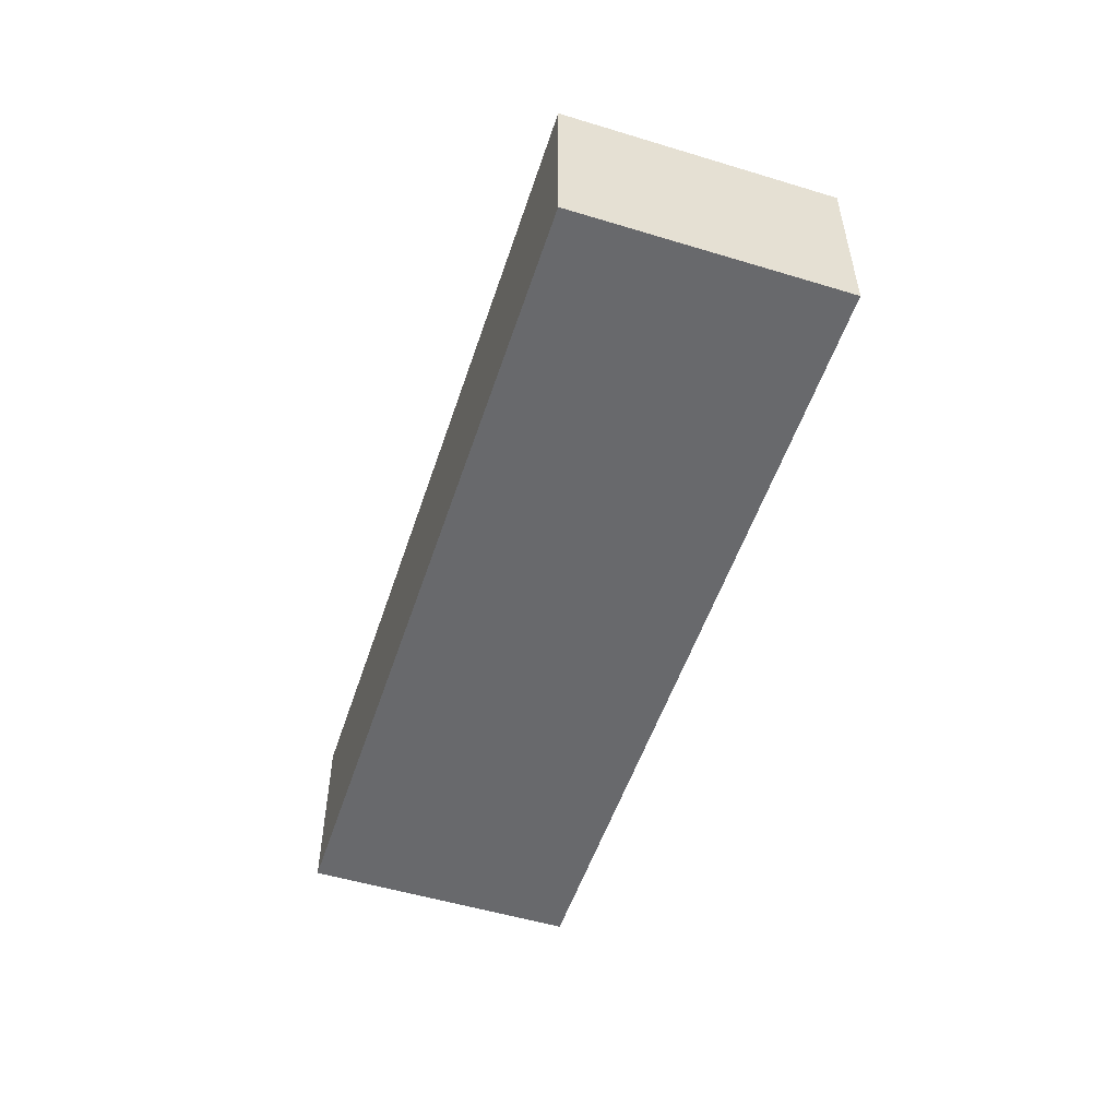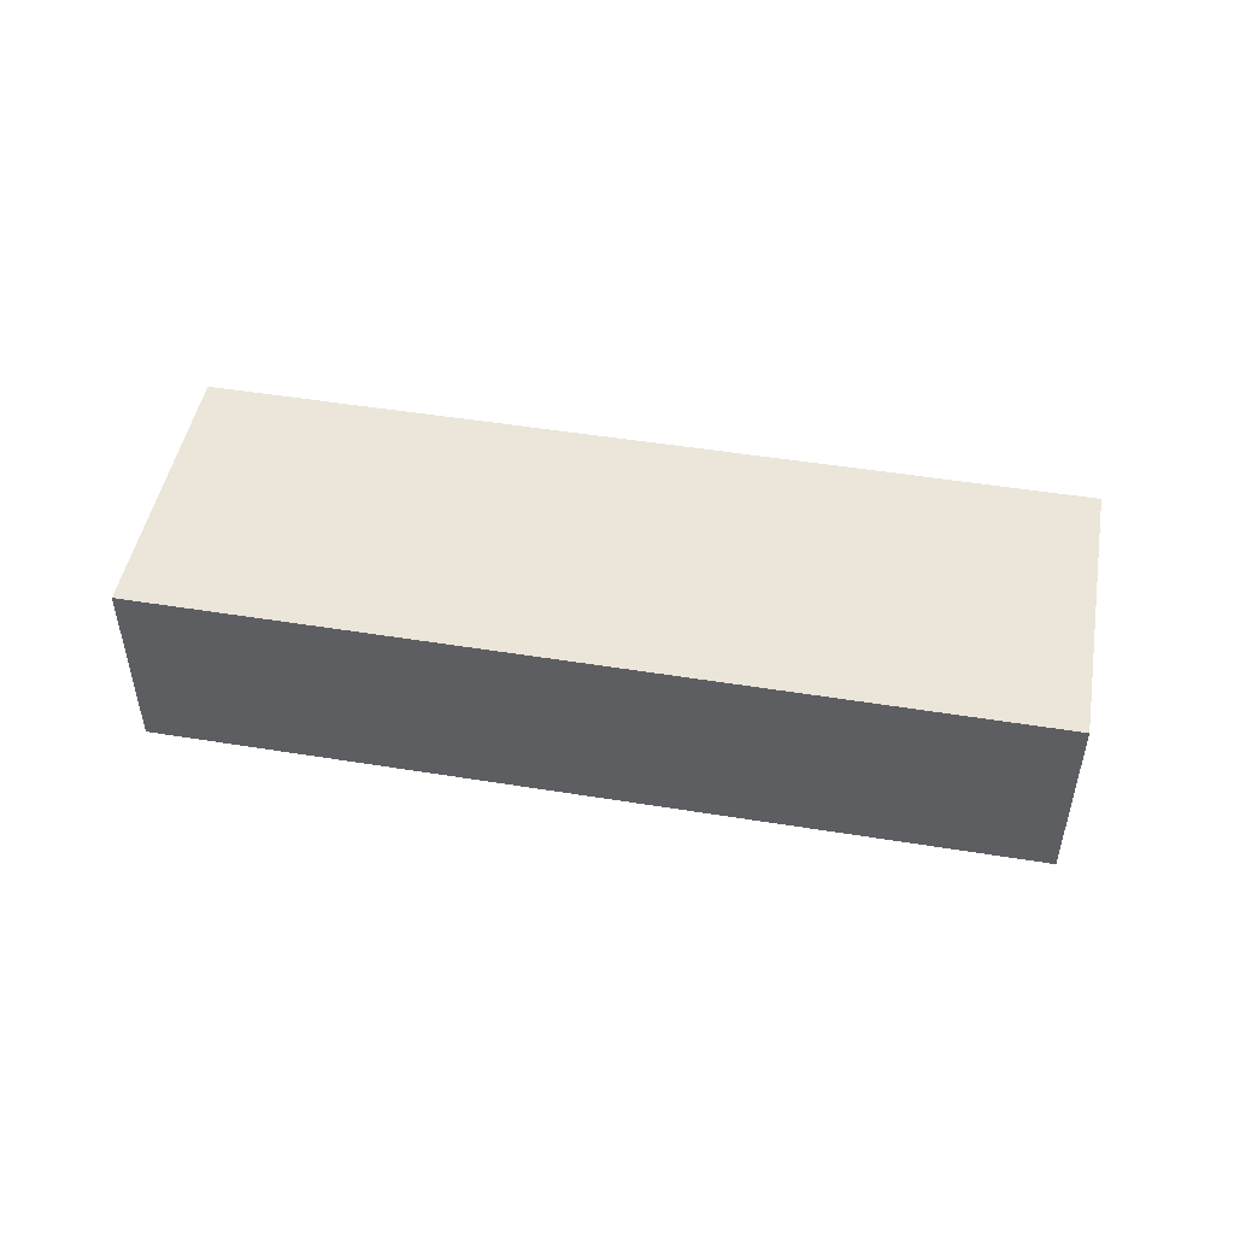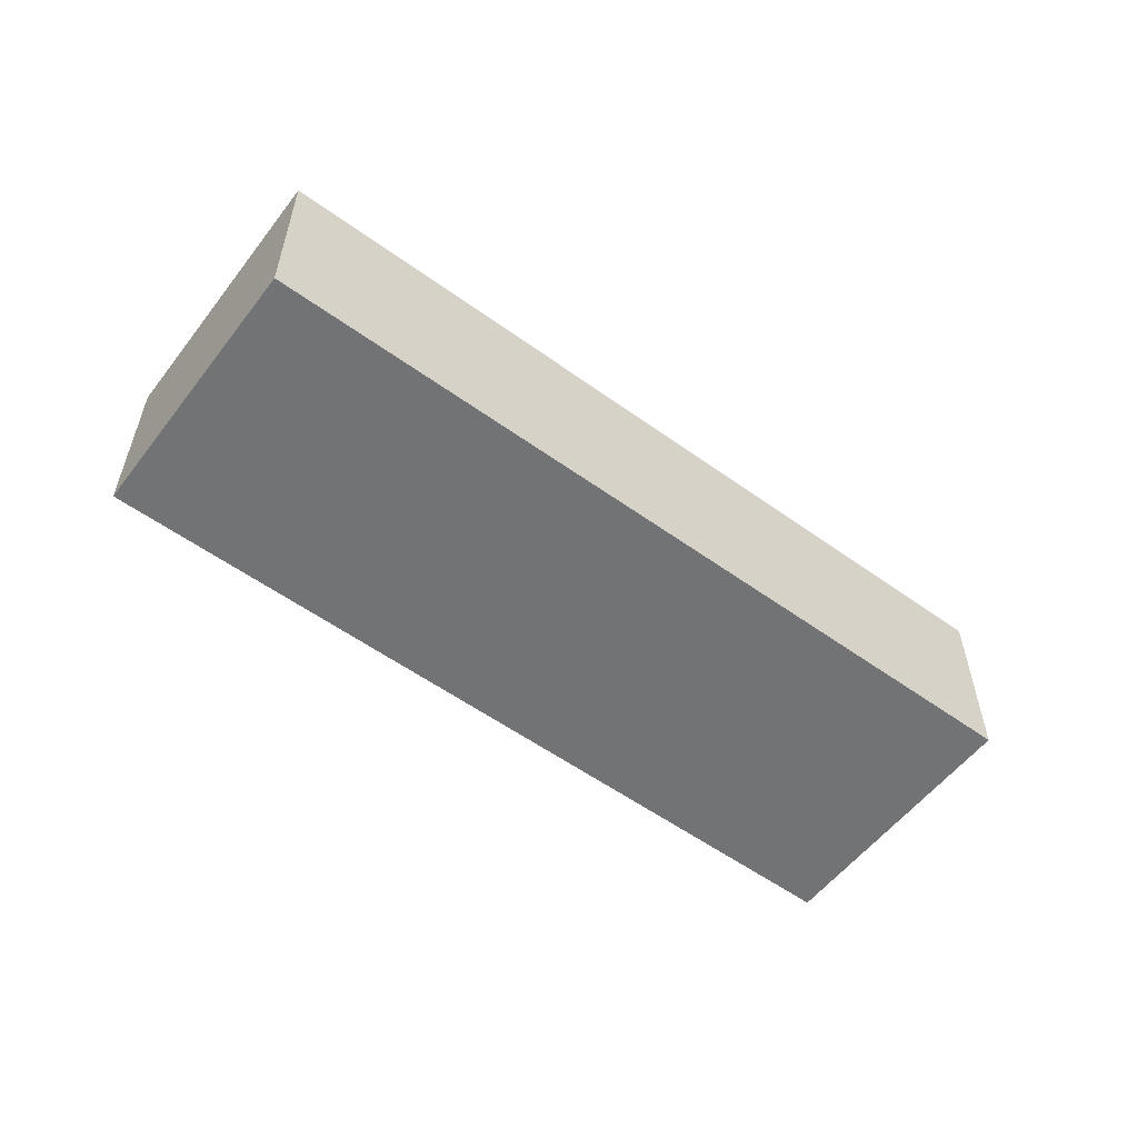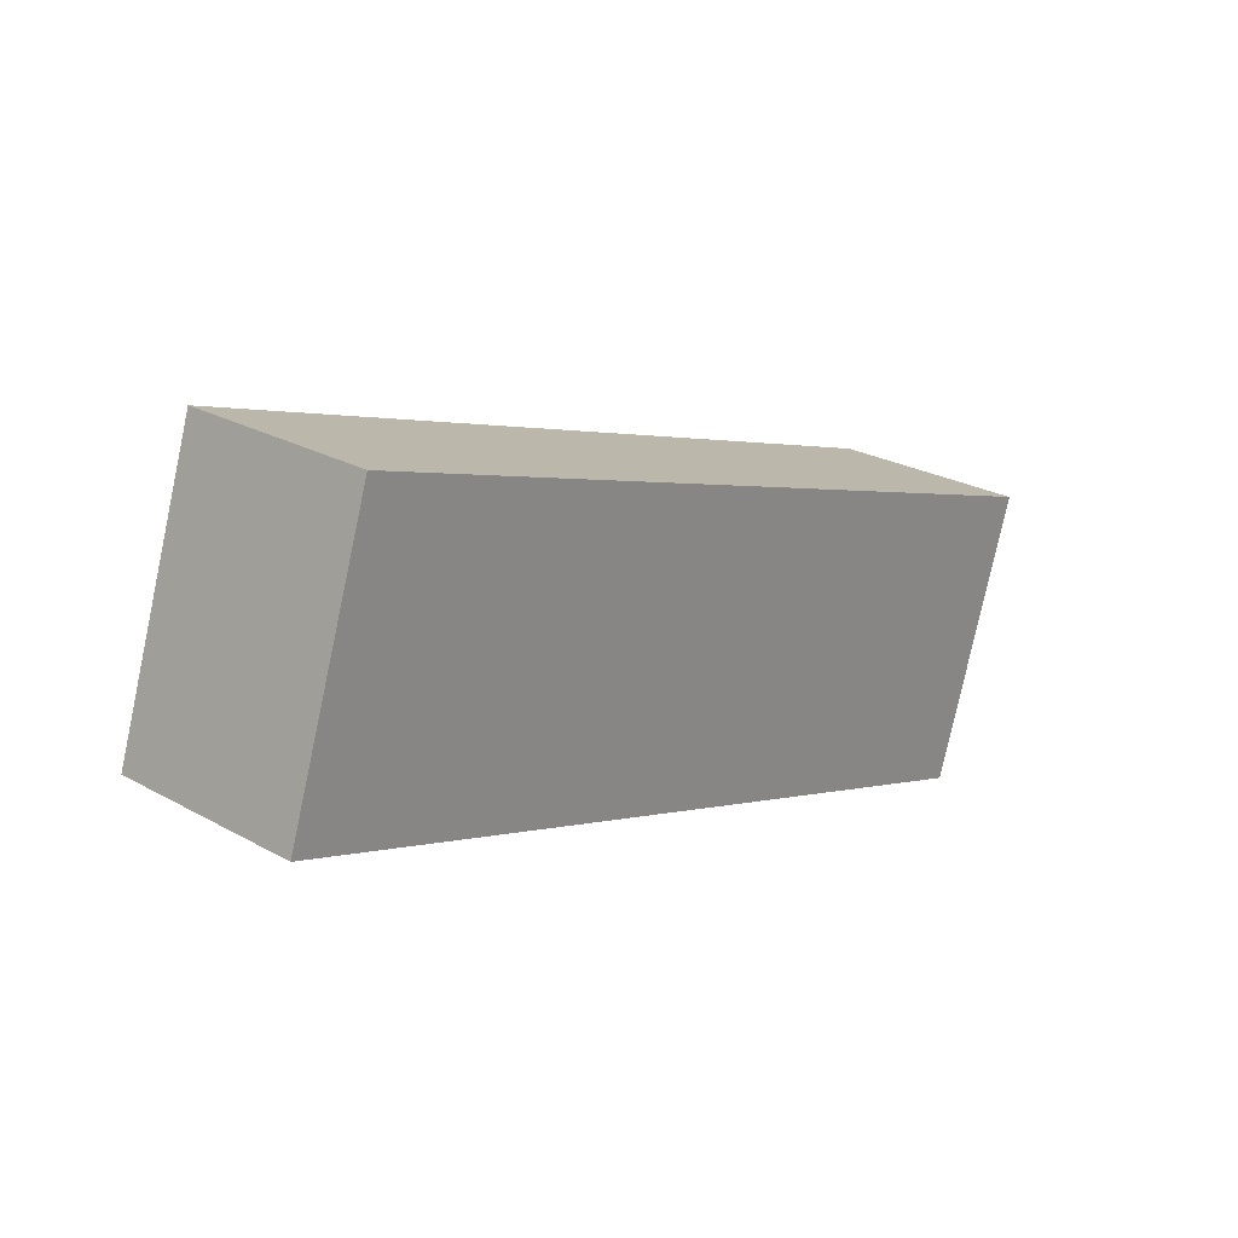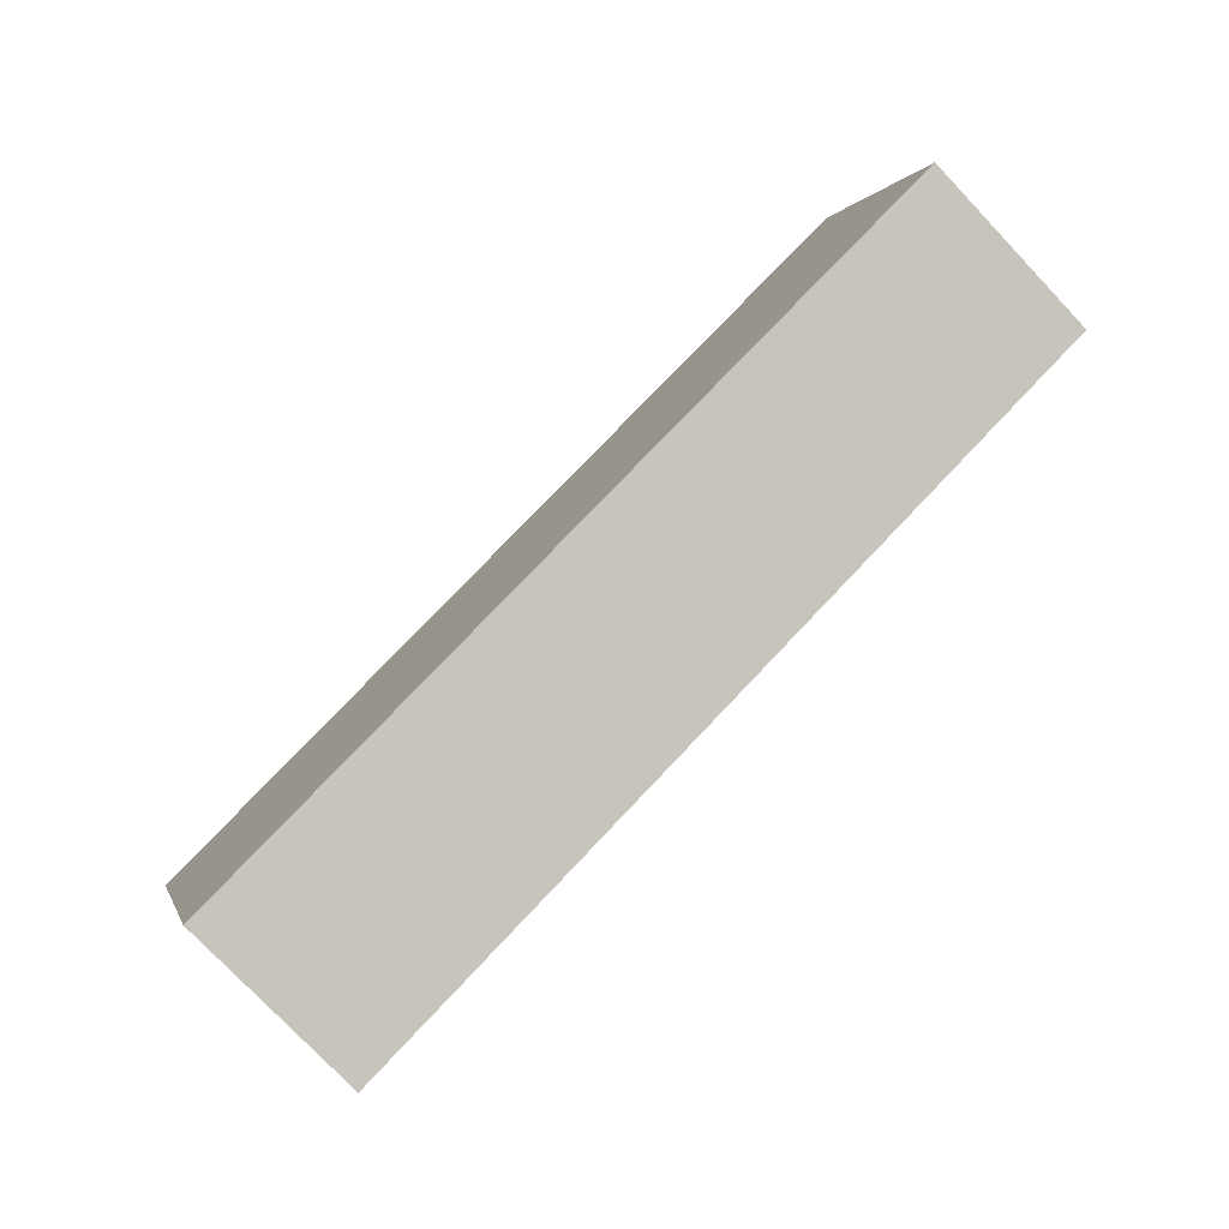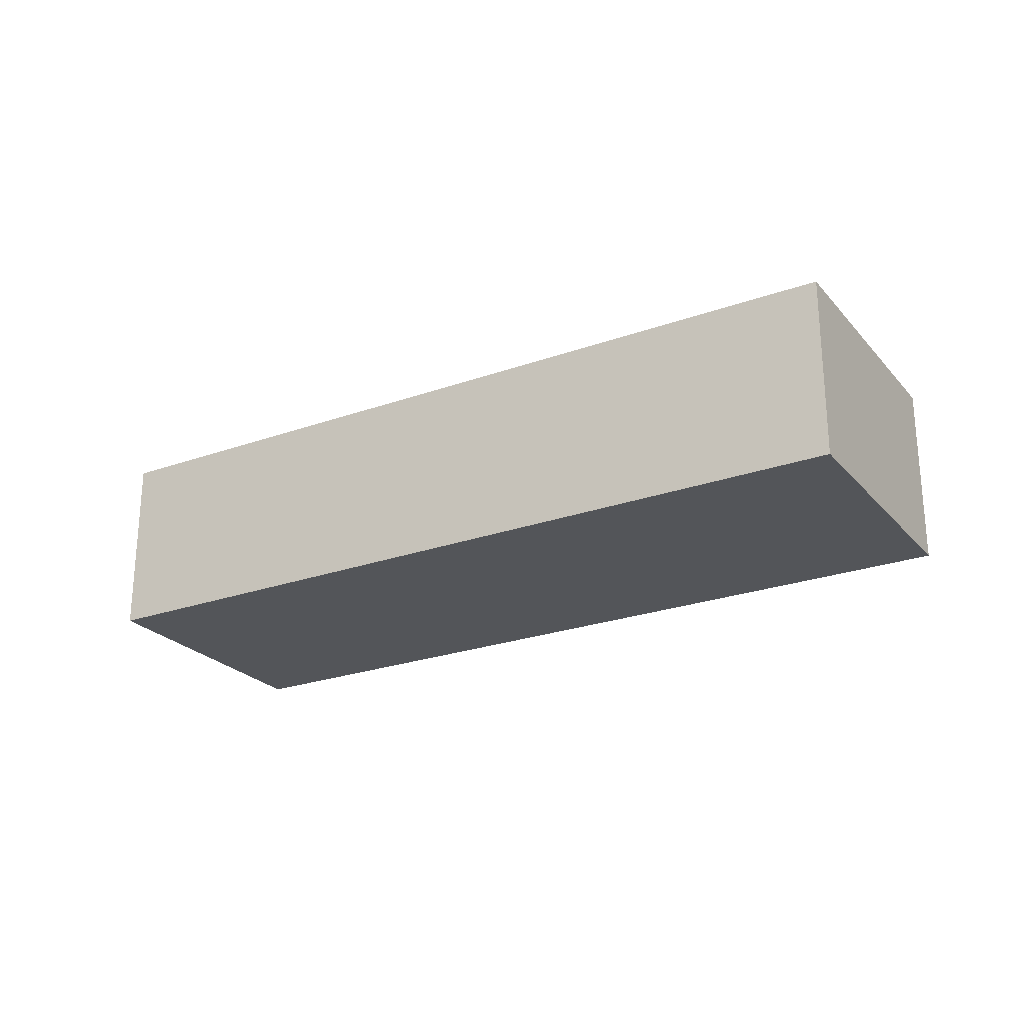
<metadata>
{"format":"obj","ext":"obj","renderer":"f3d","projection":"perspective","resolution":1024,"background":"white","views":[{"elev":-52.8,"azim":-89.6,"up":"+Y"},{"elev":48.2,"azim":-151.2,"up":"+Y"},{"elev":-55.9,"azim":161.4,"up":"+Y"},{"elev":25.4,"azim":-48.4,"up":"+Z"},{"elev":-77.2,"azim":-136.5,"up":"+Z"},{"elev":-24.5,"azim":48.9,"up":"+Y"}]}
</metadata>
<code>
v  0 10.73 6.57e-16
v  51.31 10.73 -0.276
v  46.26 10.73 -15.46
v  5.069 10.73 15.19
v  46.26 9.469e-16 -15.46
v  0 0 0
v  5.069 -9.299e-16 15.19
v  51.31 1.69e-17 -0.276
g defaultobject
f 1 2 3
f 2 1 4
f 5 1 3
f 1 5 6
f 6 4 1
f 4 6 7
f 7 2 4
f 2 7 8
f 8 3 2
f 3 8 5
f 8 6 5
f 6 8 7

</code>
